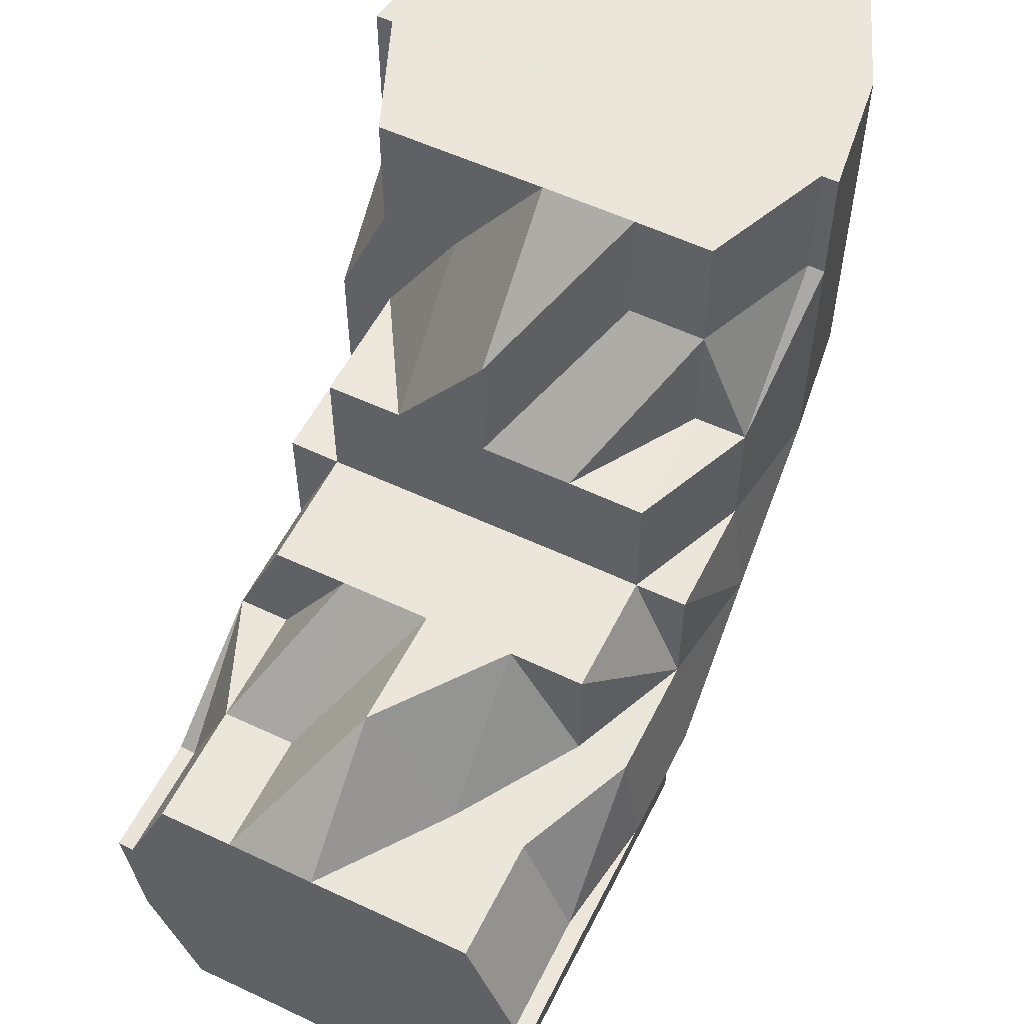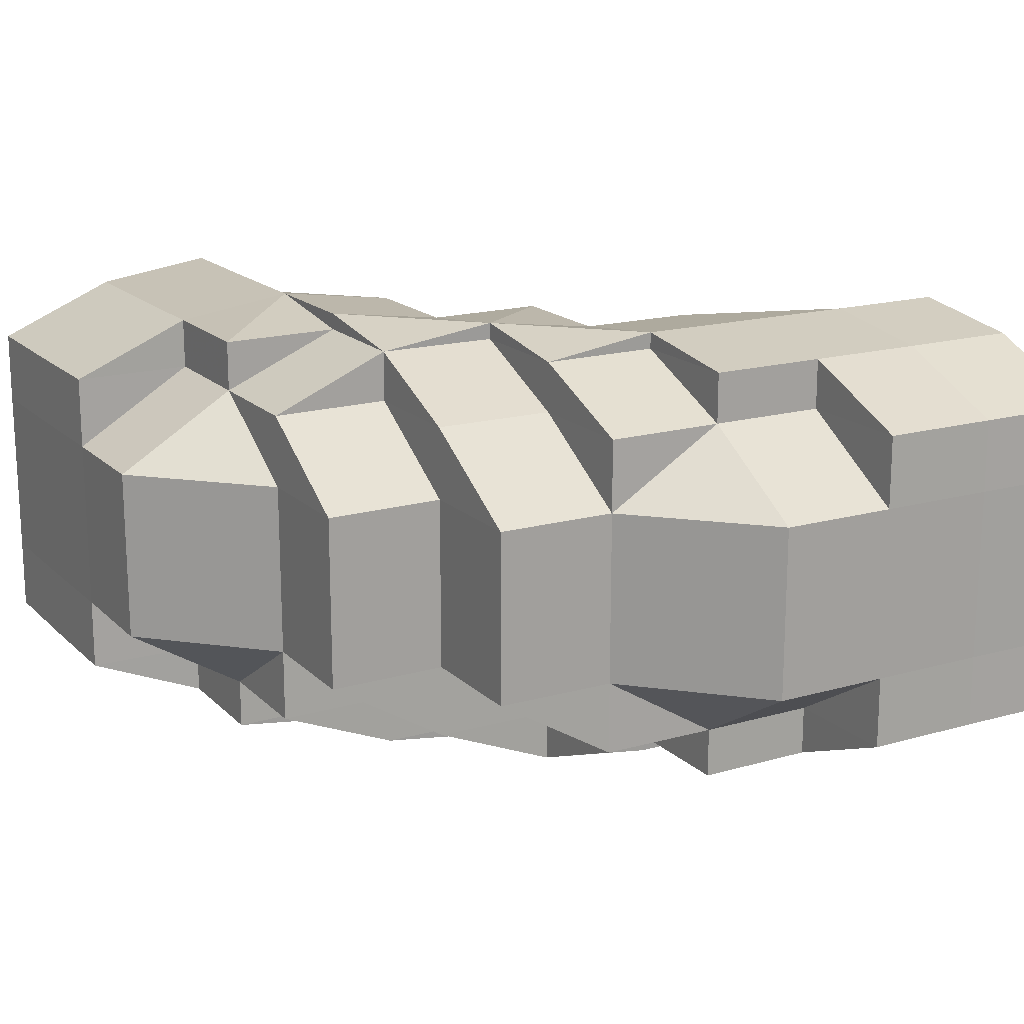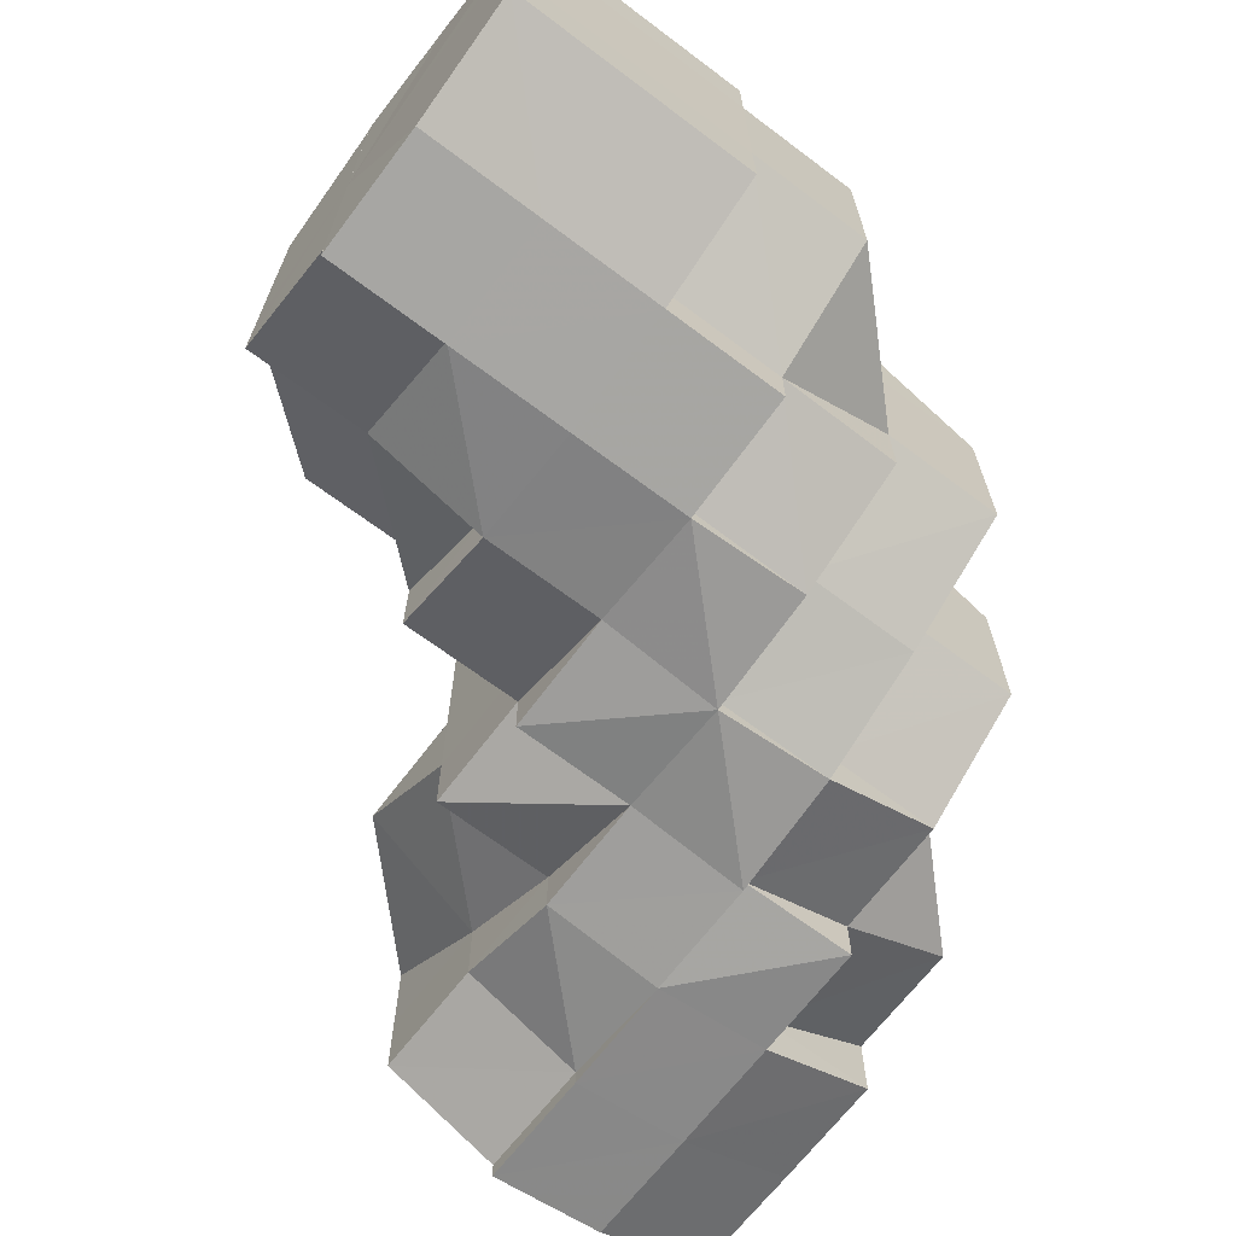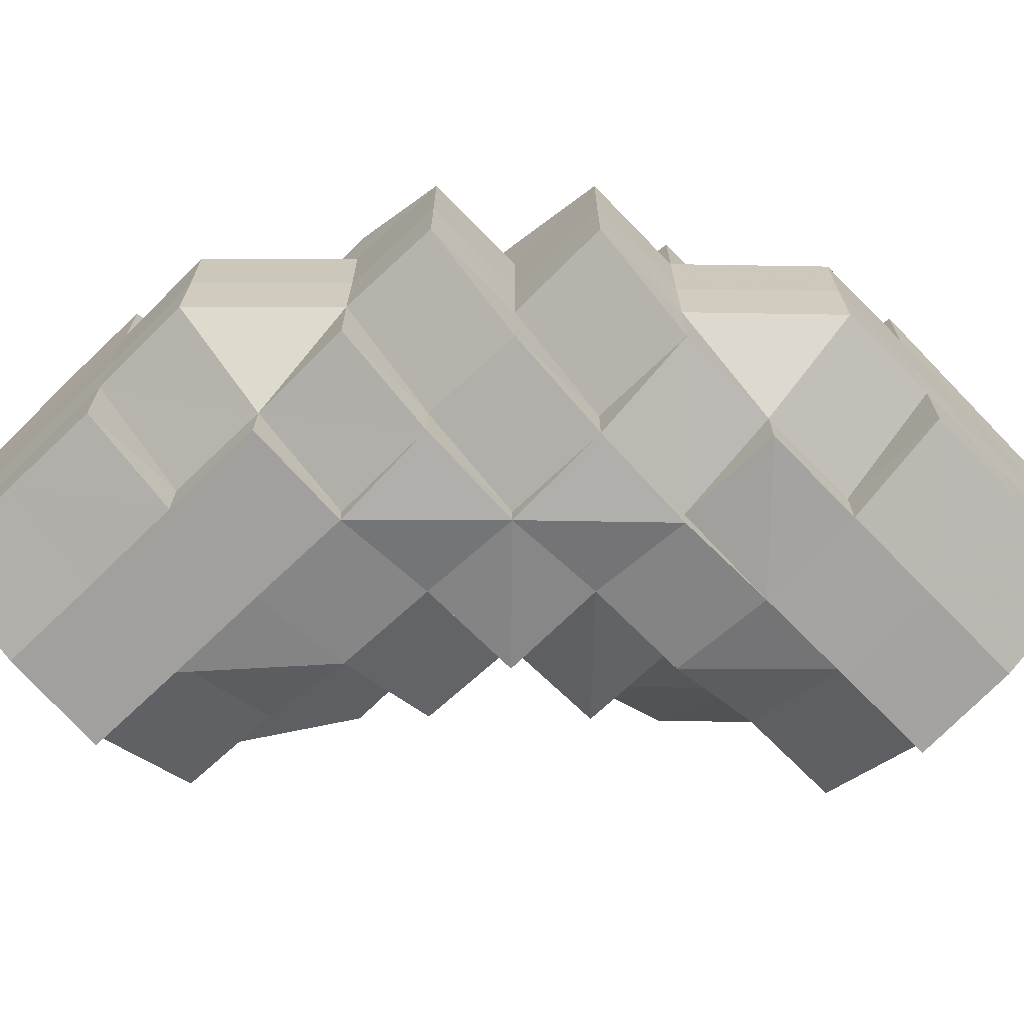
<metadata>
{"format":"obj","ext":"obj","renderer":"f3d","projection":"perspective","resolution":1024,"background":"white","views":[{"elev":55.9,"azim":116.4,"up":"+Y"},{"elev":17.1,"azim":-29.6,"up":"+Z"},{"elev":-67.4,"azim":-127.1,"up":"+Z"},{"elev":-67.3,"azim":-45.7,"up":"+Z"}]}
</metadata>
<code>
o 1052
v 2202 1871 15.07
v 2202 1871 15.07
v 2202 1871 15.08
v 2202 1871 15.08
v 2202 1871 15.08
v 2202 1871 15.08
v 2202 1871 15.08
v 2202 1871 15.09
v 2202 1871 15.08
v 2202 1871 15.08
v 2202 1871 15.08
v 2202 1871 15.08
v 2202 1871 15.09
v 2202 1871 15.09
v 2202 1871 15.09
v 2202 1871 15.09
v 2202 1871 15.08
v 2202 1870 15.09
v 2202 1871 15.09
v 2202 1870 15.09
v 2202 1871 15.09
v 2202 1870 15.08
v 2202 1870 15.09
v 2202 1871 15.09
v 2202 1871 15.09
v 2202 1871 15.09
v 2202 1871 15.09
v 2202 1871 15.09
v 2202 1871 15.09
v 2202 1871 15.09
v 2202 1871 15.09
v 2202 1871 15.09
v 2202 1871 15.09
v 2202 1871 15.09
v 2202 1871 15.08
v 2202 1871 15.09
v 2202 1871 15.07
v 2202 1871 15.08
v 2202 1871 15.08
v 2202 1871 15.07
v 2202 1871 15.06
v 2202 1871 15.06
v 2202 1871 15.05
v 2202 1871 15.05
v 2202 1871 15.08
v 2202 1871 15.07
v 2202 1871 15.08
v 2202 1871 15.09
v 2202 1871 15.06
v 2202 1871 15.05
v 2202 1871 15.06
v 2202 1871 15.07
v 2202 1871 15.06
v 2202 1871 15.07
v 2202 1871 15.06
v 2202 1871 15.08
v 2202 1871 15.06
v 2202 1871 15.06
v 2202 1871 15.06
v 2202 1871 15.05
v 2202 1871 15.06
v 2202 1871 15.06
v 2202 1871 15.06
v 2202 1871 15.06
v 2202 1871 15.05
v 2202 1871 15.06
v 2202 1870 15.06
v 2202 1870 15.06
v 2202 1871 15.06
v 2202 1870 15.05
v 2202 1870 15.07
v 2202 1870 15.06
v 2202 1871 15.07
v 2202 1870 15.08
v 2202 1870 15.07
v 2202 1871 15.08
v 2202 1870 15.08
v 2202 1870 15.08
v 2202 1870 15.09
v 2202 1871 15.08
v 2202 1870 15.09
v 2202 1871 15.08
v 2202 1871 15.08
v 2202 1871 15.08
v 2202 1871 15.08
v 2202 1871 15.08
v 2202 1871 15.07
v 2202 1871 15.08
v 2202 1871 15.08
v 2202 1871 15.09
v 2202 1871 15.08
v 2202 1871 15.09
v 2202 1871 15.09
v 2202 1871 15.09
v 2202 1870 15.09
v 2202 1871 15.05
v 2202 1871 15.05
v 2202 1871 15.05
v 2202 1871 15.05
v 2202 1871 15.05
v 2202 1871 15.05
v 2202 1870 15.05
v 2202 1870 15.05
v 2202 1870 15.05
v 2202 1871 15.05
v 2202 1871 15.06
v 2202 1871 15.05
v 2202 1871 15.05
v 2202 1871 15.06
v 2202 1870 15.06
v 2203 1870 15.06
v 2203 1870 15.06
v 2202 1870 15.05
v 2202 1870 15.05
v 2202 1871 15.05
v 2202 1871 15.05
v 2202 1871 15.05
v 2202 1871 15.05
v 2202 1871 15.05
v 2202 1871 15.06
v 2202 1871 15.06
v 2202 1871 15.05
v 2202 1871 15.06
v 2202 1871 15.06
v 2202 1871 15.05
v 2202 1871 15.05
v 2202 1871 15.05
v 2202 1871 15.06
v 2202 1871 15.06
v 2202 1871 15.06
v 2202 1871 15.06
v 2202 1871 15.06
v 2202 1871 15.07
v 2202 1871 15.06
v 2202 1871 15.07
v 2202 1870 15.06
v 2202 1870 15.07
v 2202 1870 15.06
v 2202 1870 15.08
v 2202 1870 15.06
v 2202 1870 15.06
v 2202 1870 15.06
v 2202 1870 15.07
v 2202 1870 15.06
v 2202 1870 15.06
v 2202 1870 15.06
v 2202 1871 15.06
v 2202 1871 15.06
v 2202 1870 15.05
v 2202 1870 15.06
v 2202 1871 15.05
v 2202 1870 15.05
v 2202 1870 15.06
v 2202 1871 15.06
v 2202 1871 15.06
v 2202 1871 15.06
v 2202 1871 15.06
v 2202 1871 15.06
v 2202 1870 15.05
v 2202 1870 15.05
v 2202 1870 15.05
v 2202 1870 15.06
v 2202 1870 15.05
v 2202 1870 15.05
v 2202 1870 15.05
v 2202 1870 15.06
v 2202 1870 15.05
v 2202 1870 15.06
v 2202 1870 15.06
v 2202 1870 15.06
v 2202 1870 15.05
v 2202 1870 15.06
v 2202 1870 15.06
v 2202 1870 15.06
v 2202 1870 15.05
v 2202 1870 15.05
v 2202 1870 15.05
v 2202 1870 15.05
v 2202 1870 15.05
v 2202 1870 15.05
v 2202 1870 15.06
v 2202 1870 15.06
v 2202 1870 15.06
v 2202 1871 15.08
v 2202 1871 15.08
v 2202 1871 15.08
v 2202 1871 15.08
v 2202 1871 15.09
v 2202 1871 15.08
v 2202 1871 15.08
v 2202 1870 15.08
v 2202 1871 15.09
v 2202 1871 15.08
v 2202 1870 15.08
v 2202 1870 15.08
v 2202 1870 15.08
v 2202 1870 15.09
v 2202 1870 15.07
v 2202 1870 15.06
v 2202 1870 15.07
v 2202 1870 15.06
v 2202 1870 15.07
v 2202 1870 15.08
v 2202 1870 15.08
v 2202 1870 15.08
v 2202 1870 15.08
v 2202 1870 15.08
v 2202 1870 15.08
v 2202 1870 15.08
v 2202 1870 15.08
v 2202 1870 15.09
v 2202 1870 15.08
v 2202 1870 15.08
v 2202 1870 15.08
v 2202 1870 15.08
v 2202 1870 15.08
v 2202 1870 15.08
v 2202 1870 15.07
v 2202 1870 15.08
v 2202 1870 15.06
v 2202 1870 15.07
v 2202 1870 15.07
v 2202 1870 15.08
v 2202 1870 15.08
v 2202 1870 15.06
v 2202 1870 15.06
v 2202 1870 15.06
v 2202 1870 15.05
v 2202 1870 15.06
v 2202 1870 15.06
v 2202 1870 15.06
v 2202 1870 15.07
v 2202 1870 15.07
v 2202 1870 15.06
v 2202 1870 15.06
v 2202 1870 15.08
v 2202 1870 15.09
v 2202 1870 15.08
v 2202 1870 15.08
v 2202 1870 15.09
v 2202 1870 15.09
v 2202 1870 15.08
v 2202 1870 15.09
v 2202 1870 15.09
v 2202 1870 15.09
v 2202 1870 15.08
v 2202 1870 15.08
v 2202 1870 15.08
v 2202 1870 15.08
v 2202 1870 15.09
v 2202 1870 15.08
v 2202 1870 15.09
v 2202 1870 15.08
v 2202 1870 15.08
v 2202 1870 15.07
v 2202 1870 15.07
v 2202 1870 15.06
v 2202 1870 15.06
v 2202 1870 15.06
v 2202 1870 15.05
v 2202 1870 15.05
v 2202 1870 15.05
v 2202 1870 15.06
v 2202 1870 15.06
v 2202 1870 15.06
v 2203 1870 15.06
v 2202 1870 15.05
v 2202 1870 15.06
v 2203 1870 15.05
v 2203 1870 15.06
v 2203 1870 15.06
v 2202 1870 15.05
v 2202 1870 15.06
v 2202 1870 15.07
v 2203 1870 15.06
v 2202 1870 15.08
v 2202 1870 15.08
v 2202 1870 15.08
v 2203 1870 15.07
v 2203 1870 15.08
v 2203 1870 15.06
v 2203 1870 15.07
v 2203 1870 15.06
v 2203 1870 15.08
v 2203 1870 15.07
v 2203 1870 15.06
v 2203 1870 15.06
v 2203 1870 15.08
v 2203 1870 15.08
v 2203 1870 15.06
v 2203 1870 15.06
v 2203 1870 15.05
v 2203 1870 15.05
v 2203 1870 15.06
v 2203 1870 15.05
v 2203 1870 15.08
v 2203 1870 15.09
v 2203 1870 15.08
v 2203 1870 15.08
v 2203 1870 15.05
v 2203 1870 15.05
v 2203 1870 15.05
v 2203 1870 15.05
v 2203 1870 15.05
v 2203 1870 15.05
v 2203 1870 15.06
v 2203 1870 15.07
v 2203 1870 15.05
v 2203 1870 15.05
v 2203 1870 15.05
v 2203 1870 15.05
v 2203 1870 15.05
v 2203 1870 15.05
v 2203 1870 15.06
v 2203 1870 15.07
v 2203 1870 15.08
v 2203 1870 15.08
v 2203 1870 15.09
v 2203 1870 15.09
v 2203 1870 15.08
v 2203 1870 15.09
v 2203 1870 15.09
v 2203 1870 15.09
v 2203 1870 15.09
v 2203 1870 15.09
v 2203 1870 15.09
v 2203 1870 15.09
v 2203 1870 15.09
v 2202 1870 15.09
v 2203 1870 15.08
v 2202 1870 15.08
v 2203 1870 15.08
v 2202 1871 15.08
v 2202 1871 15.08
v 2202 1870 15.09
v 2202 1870 15.09
v 2202 1870 15.08
v 2203 1870 15.08
v 2202 1870 15.09
v 2203 1870 15.09
v 2202 1870 15.08
v 2202 1870 15.09
v 2202 1870 15.09
v 2202 1870 15.09
v 2203 1870 15.08
v 2203 1870 15.09
v 2202 1870 15.09
v 2202 1870 15.09
v 2203 1870 15.08
v 2202 1870 15.08
v 2202 1870 15.08
v 2202 1870 15.09
v 2203 1870 15.09
v 2202 1870 15.09
v 2202 1870 15.09
v 2202 1870 15.09
v 2202 1870 15.09
v 2202 1871 15.09
v 2202 1870 15.09
v 2202 1870 15.09
v 2203 1870 15.09
v 2203 1870 15.08
v 2203 1870 15.09
v 2203 1870 15.09
v 2203 1870 15.09
v 2203 1870 15.08
v 2203 1870 15.08
v 2203 1870 15.09
v 2203 1870 15.09
v 2203 1870 15.09
v 2203 1870 15.08
v 2203 1870 15.08
v 2203 1870 15.08
v 2203 1870 15.08
v 2203 1870 15.07
v 2203 1870 15.08
v 2203 1870 15.07
v 2203 1870 15.06
v 2203 1870 15.08
v 2203 1870 15.06
v 2203 1870 15.06
v 2203 1870 15.05
v 2203 1870 15.06
v 2203 1870 15.06
v 2203 1870 15.05
v 2203 1870 15.06
v 2203 1870 15.06
v 2203 1870 15.06
v 2203 1870 15.06
v 2203 1870 15.06
v 2203 1870 15.05
v 2203 1870 15.05
v 2202 1870 15.05
v 2202 1870 15.05
v 2202 1870 15.05
v 2203 1870 15.07
v 2203 1870 15.07
v 2202 1870 15.06
v 2202 1870 15.06
v 2202 1870 15.06
v 2202 1870 15.07
v 2202 1870 15.08
v 2202 1870 15.08
v 2202 1870 15.09
v 2203 1870 15.08
v 2203 1870 15.06
v 2202 1870 15.05
v 2203 1870 15.06
v 2202 1870 15.05
v 2202 1870 15.08
v 2202 1870 15.09
v 2202 1871 15.09
v 2202 1870 15.09
v 2202 1871 15.09
v 2202 1870 15.09
v 2202 1870 15.09
v 2202 1870 15.08
v 2202 1870 15.09
v 2202 1871 15.09
v 2202 1870 15.09
v 2202 1871 15.08
v 2202 1871 15.06
v 2202 1871 15.06
v 2202 1871 15.06
v 2202 1871 15.06
v 2202 1871 15.05
v 2202 1870 15.09
v 2202 1870 15.09
v 2202 1870 15.09
v 2202 1870 15.05
v 2202 1870 15.05
v 2202 1870 15.05
v 2202 1870 15.09
v 2202 1870 15.09
v 2202 1870 15.08
v 2202 1870 15.09
v 2202 1870 15.09
v 2202 1870 15.06
v 2202 1870 15.05
v 2202 1870 15.05
v 2202 1870 15.05
v 2202 1870 15.05
v 2202 1870 15.05
v 2202 1870 15.05
v 2202 1870 15.05
v 2203 1870 15.05
v 2202 1870 15.05
v 2202 1870 15.05
v 2202 1870 15.09
v 2202 1870 15.09
v 2202 1870 15.09
v 2202 1870 15.06
v 2202 1870 15.06
v 2202 1870 15.06
v 2203 1870 15.09
v 2203 1870 15.08
v 2203 1870 15.08
v 2203 1870 15.08
v 2203 1870 15.08
v 2203 1870 15.06
v 2203 1870 15.05
v 2202 1870 15.05
v 2202 1870 15.05
v 2203 1870 15.05
v 2202 1870 15.05
v 2203 1870 15.05
v 2202 1870 15.05
v 2202 1870 15.05
v 2203 1870 15.05
v 2203 1870 15.05
v 2202 1870 15.05
v 2202 1870 15.05
v 2202 1870 15.06
v 2203 1870 15.08
v 2203 1870 15.08
v 2203 1870 15.08
v 2203 1870 15.08
v 2203 1870 15.09
v 2203 1870 15.05
v 2203 1870 15.06
v 2203 1870 15.06
v 2203 1870 15.06
v 2203 1870 15.06
f 1 2 3
f 3 4 5
f 2 4 6
f 5 7 8
f 4 7 9
f 10 11 7
f 4 12 7
f 8 13 14
f 11 15 13
f 7 13 16
f 7 17 13
f 15 18 19
f 18 20 21
f 22 20 23
f 24 21 25
f 13 25 26
f 13 24 27
f 27 28 29
f 30 31 29
f 31 32 33
f 34 28 35
f 36 30 37
f 38 36 37
f 39 38 37
f 40 39 37
f 41 40 37
f 42 41 37
f 43 42 37
f 44 43 37
f 45 46 37
f 47 45 37
f 48 47 37
f 49 50 37
f 51 49 37
f 52 53 37
f 52 54 53
f 54 55 53
f 56 54 52
f 57 55 58
f 58 59 60
f 55 59 61
f 62 63 59
f 59 64 65
f 55 66 59
f 66 67 68
f 69 68 70
f 71 72 66
f 73 66 55
f 74 71 73
f 73 75 66
f 54 73 55
f 76 73 54
f 76 77 73
f 78 74 76
f 56 76 54
f 79 78 80
f 81 80 82
f 83 76 56
f 83 84 85
f 86 56 87
f 88 83 56
f 35 88 86
f 88 56 89
f 90 83 88
f 28 90 88
f 28 88 91
f 92 90 93
f 94 95 90
f 59 96 97
f 97 96 98
f 59 99 96
f 96 65 100
f 96 100 101
f 99 102 103
f 102 104 103
f 99 103 105
f 106 102 107
f 107 105 108
f 109 110 106
f 111 112 110
f 105 113 114
f 105 114 115
f 116 105 117
f 116 117 118
f 116 118 119
f 118 117 120
f 118 120 121
f 122 118 123
f 123 120 124
f 125 126 122
f 127 128 120
f 124 129 1
f 128 130 129
f 120 129 131
f 120 132 129
f 129 2 133
f 129 134 2
f 134 135 2
f 2 135 4
f 135 12 4
f 134 136 135
f 135 137 12
f 136 137 135
f 138 136 134
f 137 139 12
f 138 140 141
f 136 142 137
f 138 142 136
f 142 143 137
f 137 143 139
f 142 144 143
f 145 144 146
f 147 138 148
f 149 150 138
f 151 152 147
f 152 153 154
f 151 155 156
f 156 157 158
f 159 149 160
f 160 161 162
f 159 163 164
f 164 165 166
f 161 167 168
f 169 168 170
f 171 172 169
f 172 173 174
f 175 176 173
f 177 178 171
f 177 179 180
f 180 181 145
f 181 182 183
f 184 185 186
f 186 187 188
f 189 139 190
f 190 191 192
f 139 191 193
f 139 194 191
f 194 195 191
f 143 194 139
f 196 195 197
f 143 198 194
f 199 200 198
f 201 202 143
f 202 203 194
f 194 204 205
f 200 206 207
f 207 208 209
f 210 209 211
f 212 213 210
f 214 215 211
f 216 217 215
f 218 219 216
f 220 218 221
f 222 221 212
f 223 224 214
f 225 226 222
f 227 226 225
f 228 229 227
f 228 230 231
f 232 233 223
f 234 235 232
f 231 235 234
f 224 236 237
f 238 239 236
f 240 237 241
f 242 243 240
f 244 245 241
f 246 247 245
f 248 246 242
f 249 250 244
f 251 252 250
f 253 254 249
f 255 256 248
f 257 258 255
f 259 258 257
f 258 256 233
f 260 261 259
f 262 261 260
f 258 263 256
f 264 263 258
f 265 264 258
f 264 266 263
f 267 268 265
f 269 270 264
f 270 271 263
f 272 269 273
f 263 274 256
f 263 275 274
f 256 274 276
f 256 276 238
f 274 277 276
f 276 277 278
f 275 279 274
f 274 279 277
f 279 280 277
f 277 280 278
f 275 281 279
f 279 282 280
f 281 282 279
f 281 283 282
f 282 284 280
f 282 285 284
f 286 281 275
f 286 287 281
f 288 284 289
f 290 286 291
f 292 293 290
f 293 286 294
f 293 295 286
f 289 296 297
f 284 296 298
f 284 299 296
f 300 293 301
f 302 303 301
f 303 304 293
f 304 305 293
f 305 306 286
f 304 305 307
f 305 306 307
f 308 309 300
f 309 310 311
f 312 311 313
f 306 314 281
f 306 314 307
f 314 315 282
f 314 315 307
f 315 316 284
f 315 316 307
f 316 317 307
f 316 317 296
f 317 318 307
f 317 318 319
f 296 320 319
f 296 319 321
f 321 319 322
f 319 323 322
f 321 322 324
f 318 325 307
f 318 326 327
f 324 327 328
f 329 328 330
f 331 330 332
f 333 331 334
f 335 324 336
f 337 338 335
f 339 340 324
f 341 339 342
f 342 343 344
f 345 346 343
f 347 348 344
f 349 345 278
f 350 278 347
f 351 278 350
f 352 324 353
f 352 353 329
f 354 352 329
f 355 354 356
f 355 357 358
f 354 359 357
f 354 360 359
f 353 361 362
f 363 325 361
f 364 361 365
f 365 362 366
f 366 362 367
f 361 368 362
f 369 368 361
f 370 371 362
f 370 371 307
f 371 372 307
f 371 372 373
f 362 374 373
f 372 375 307
f 362 373 376
f 372 375 377
f 375 378 307
f 373 379 377
f 375 378 380
f 378 381 307
f 381 382 307
f 381 382 308
f 378 381 383
f 383 384 308
f 383 308 385
f 380 386 383
f 387 383 385
f 380 383 387
f 388 387 389
f 390 380 387
f 385 391 392
f 385 392 393
f 394 393 395
f 377 380 390
f 377 396 380
f 397 377 390
f 373 377 397
f 397 390 398
f 376 373 397
f 376 397 75
f 399 390 400
f 401 397 399
f 402 376 401
f 403 376 402
f 404 405 403
f 400 406 407
f 406 408 409
f 410 411 412
f 197 413 414
f 415 416 413
f 417 418 415
f 419 420 421
f 422 423 424
f 424 425 426
f 427 428 429
f 430 431 432
f 433 434 435
f 436 437 435
f 438 439 440
f 438 441 442
f 443 444 104
f 444 445 104
f 445 446 447
f 448 447 104
f 449 450 451
f 452 453 454
f 455 456 457
f 457 458 459
f 460 461 462
f 463 464 465
f 466 467 468
f 469 470 467
f 471 472 473
f 474 475 476
f 476 477 478
f 479 480 481
f 481 482 483

</code>
